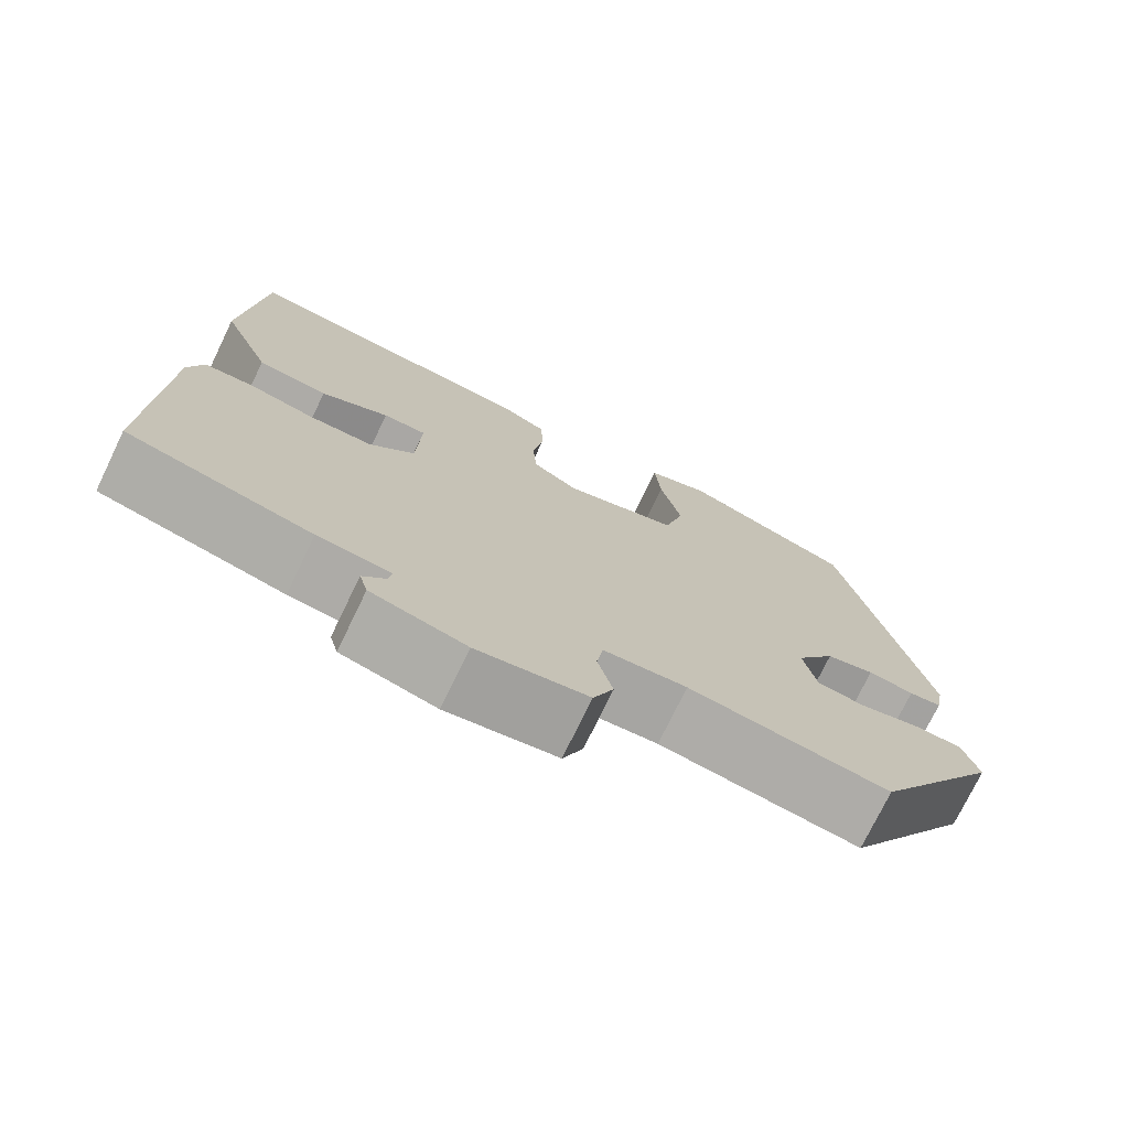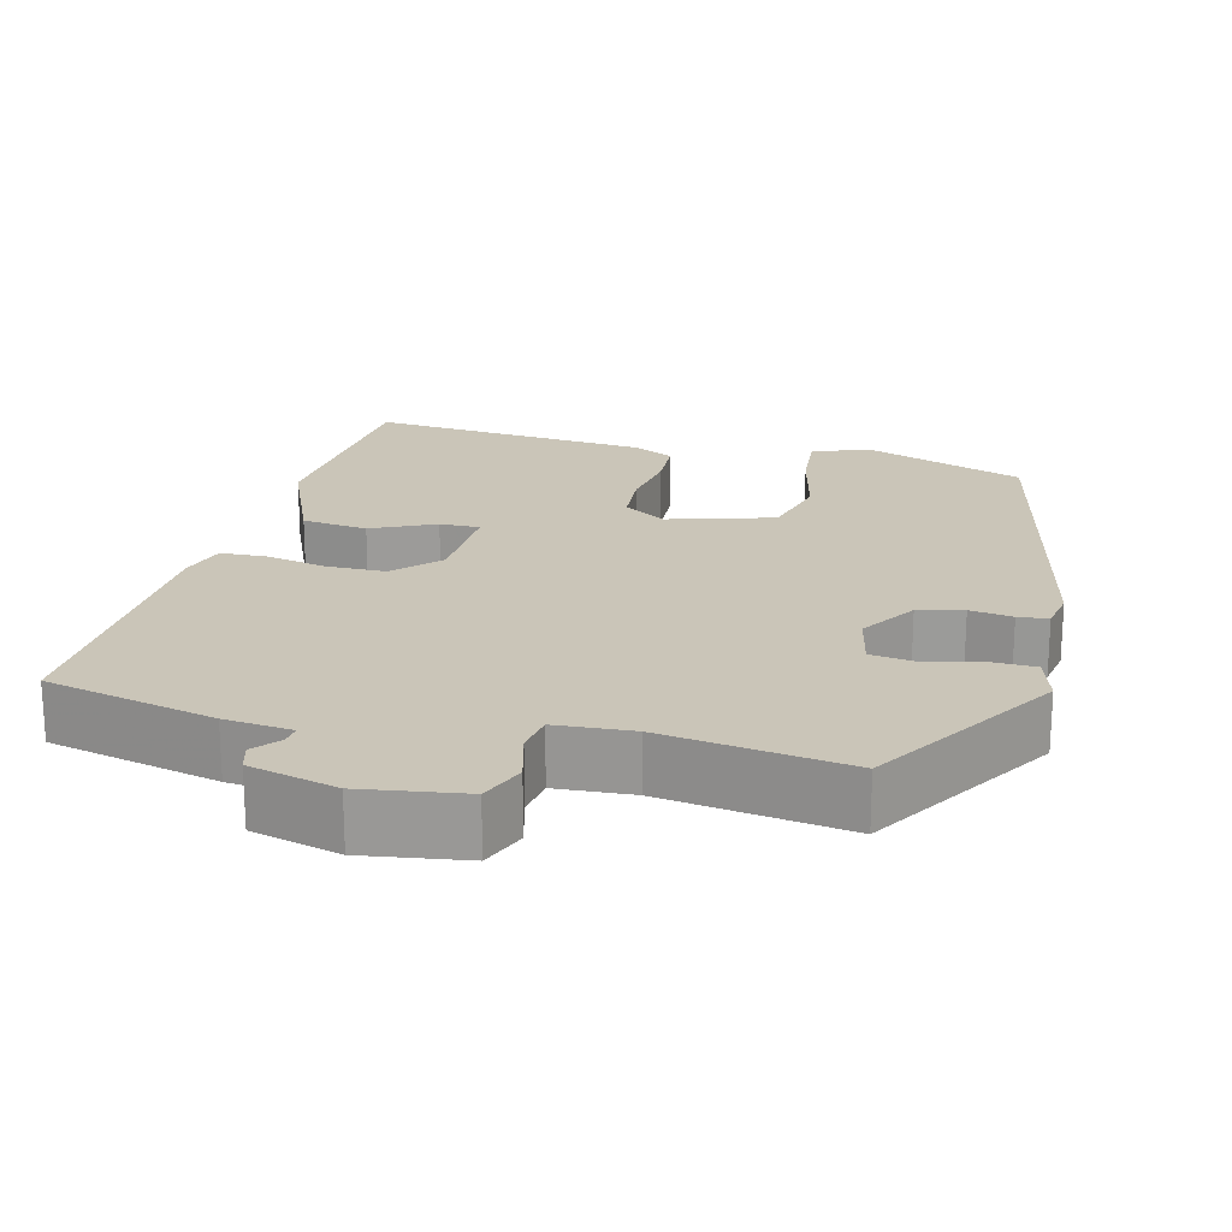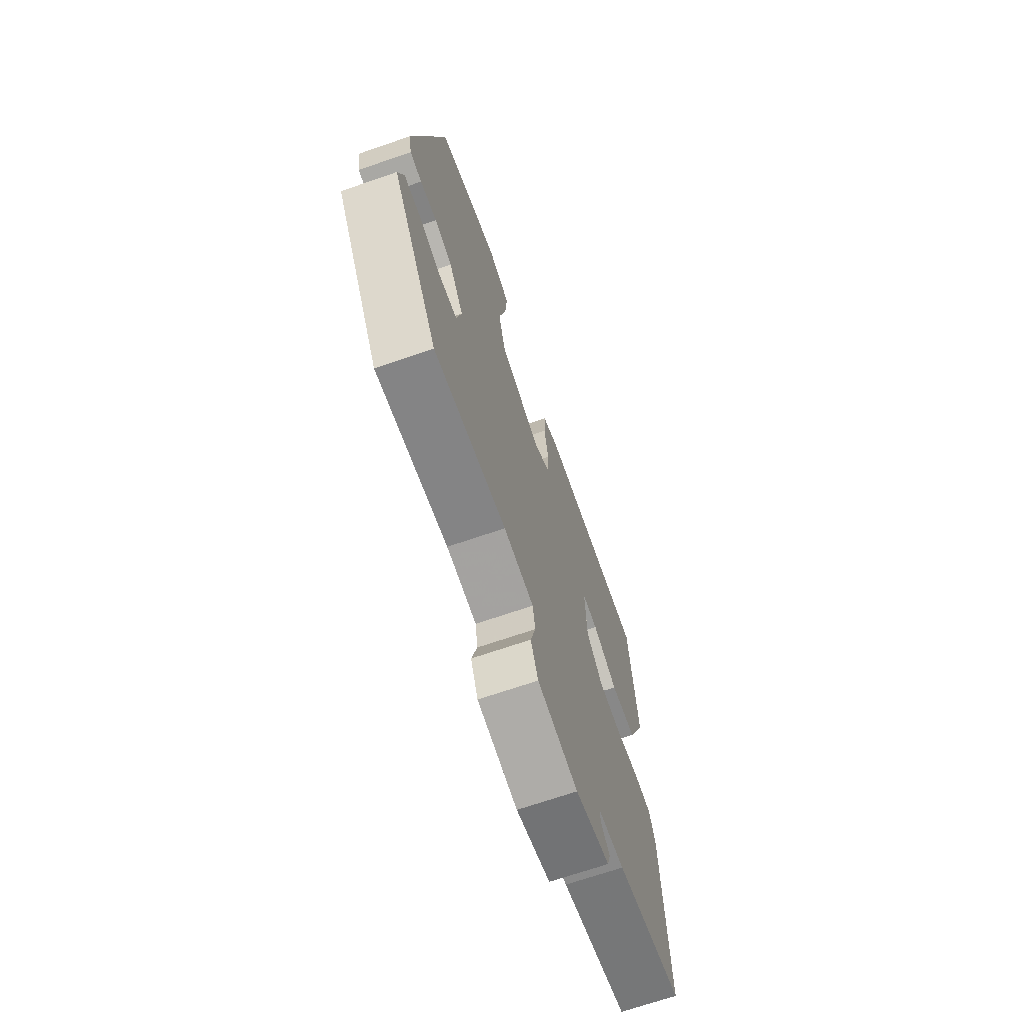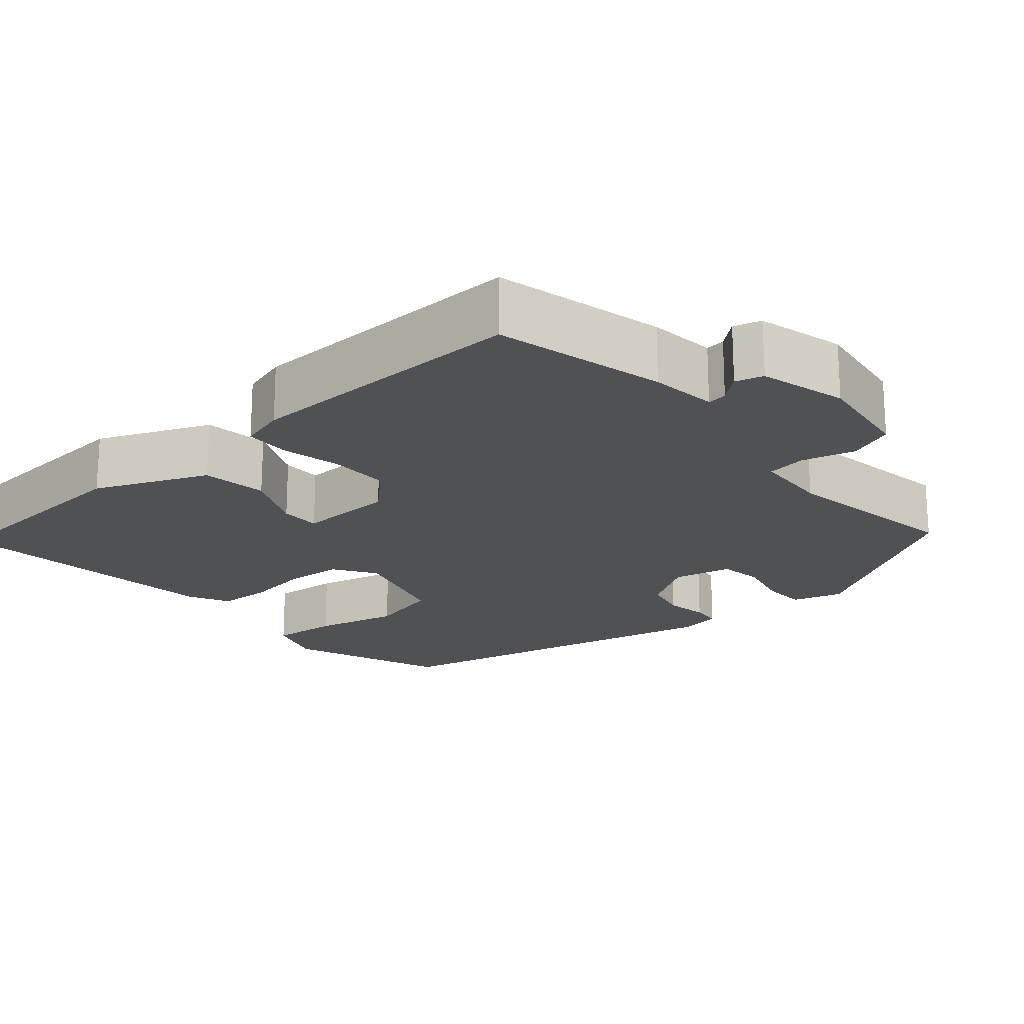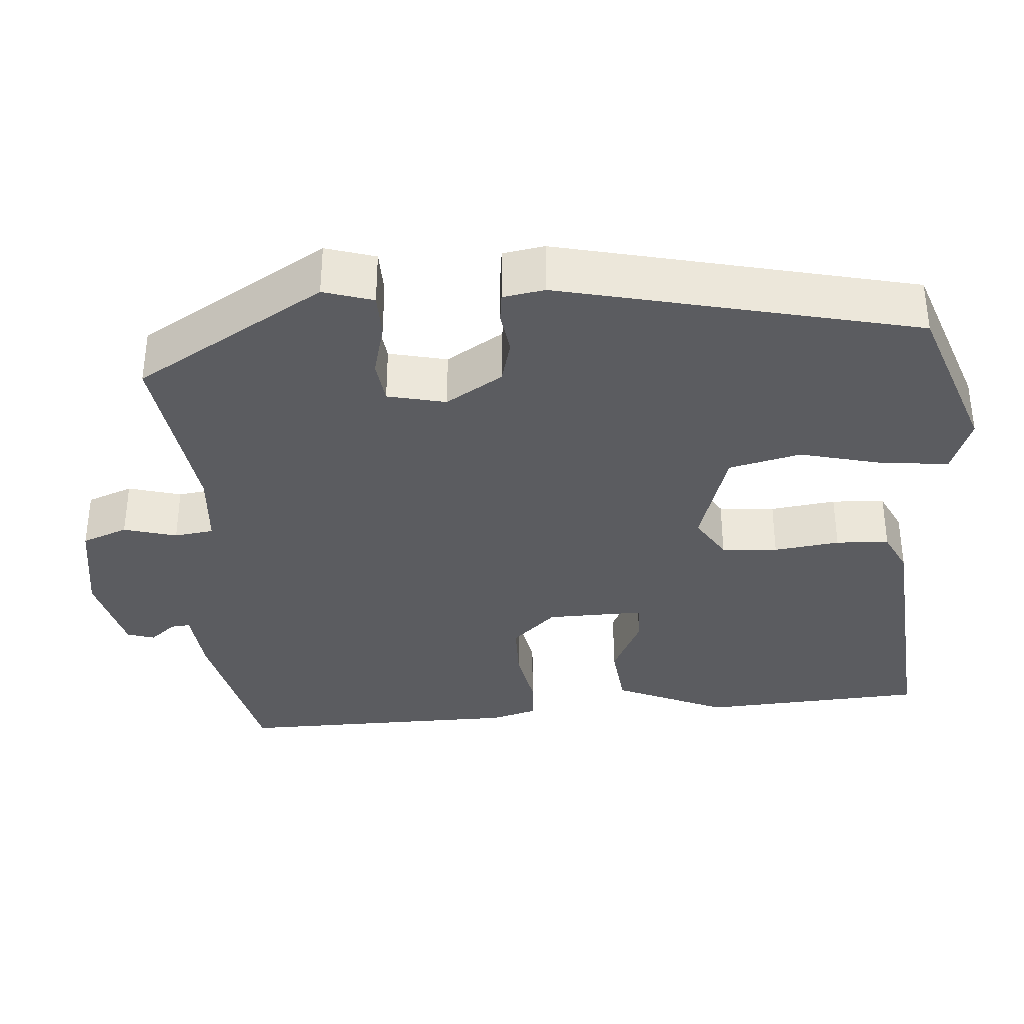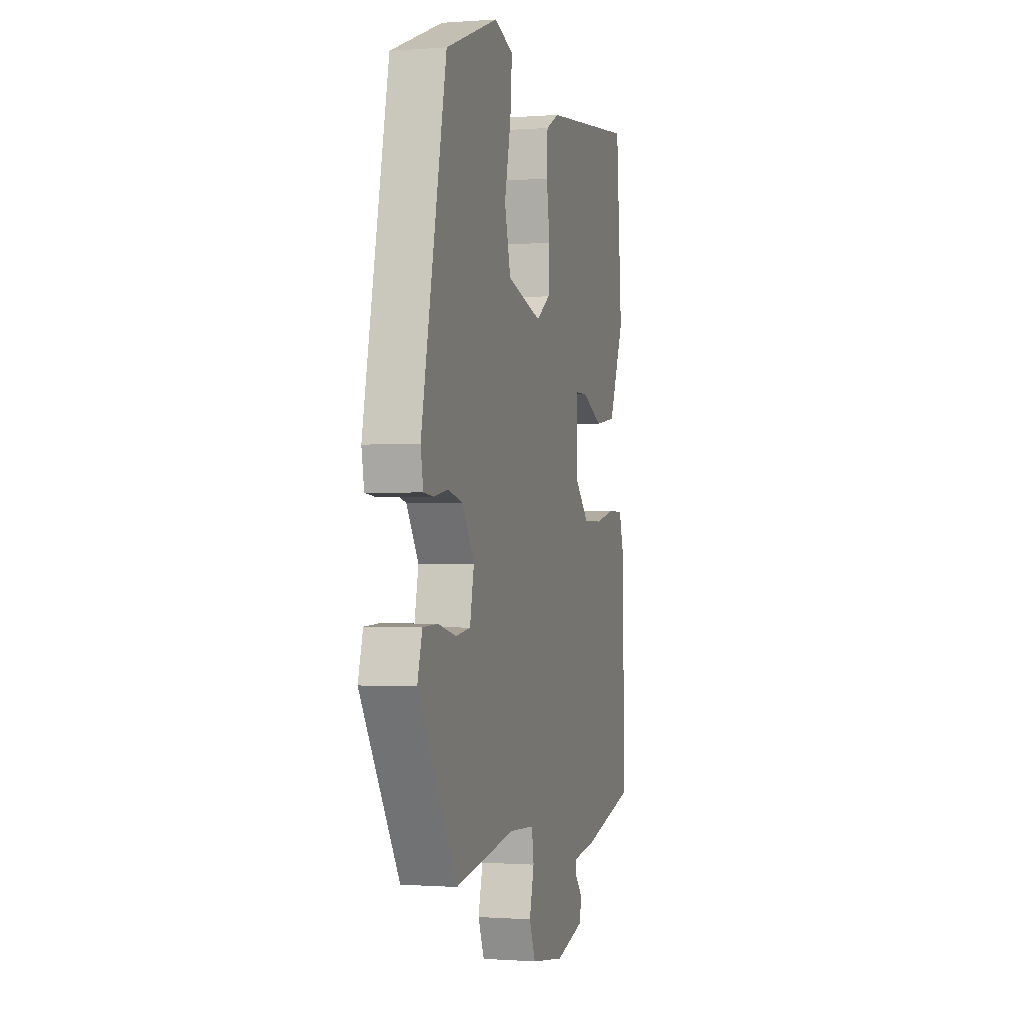
<metadata>
{"format":"obj","ext":"obj","renderer":"f3d","projection":"perspective","resolution":1024,"background":"white","views":[{"elev":-74.8,"azim":154.2,"up":"+Z"},{"elev":20.4,"azim":-166.2,"up":"+Y"},{"elev":-69.6,"azim":-71.0,"up":"+Z"},{"elev":-20.0,"azim":130.6,"up":"+Y"},{"elev":-35.3,"azim":-86.7,"up":"+Y"},{"elev":-0.7,"azim":-74.4,"up":"+Z"}]}
</metadata>
<code>
v -0.385 0.07 -0.506
v -0.537 0.07 -0.262
v -0.518 0.07 -0.197
v -0.46 0.07 -0.195
v -0.389 0.07 -0.212
v -0.332 0.07 -0.204
v -0.316 0.07 -0.128
v -0.363 0.07 -0.055
v -0.421 0.07 -0.041
v -0.476 0.07 -0.05
v -0.515 0.07 -0.046
v -0.525 0.07 0.008
v -0.427 0.07 0.472
v -0.221 0.07 0.549
v -0.146 0.07 0.523
v -0.153 0.07 0.436
v -0.178 0.07 0.327
v -0.154 0.07 0.234
v -0.017 0.07 0.194
v 0.038 0.07 0.23
v 0.043 0.07 0.303
v 0.03 0.07 0.388
v 0.033 0.07 0.457
v 0.086 0.07 0.484
v 0.451 0.07 0.52
v 0.474 0.07 0.229
v 0.413 0.07 0.083
v 0.328 0.07 0.072
v 0.246 0.07 0.11
v 0.194 0.07 0.11
v 0.199 0.07 -0.016
v 0.253 0.07 -0.072
v 0.33 0.07 -0.072
v 0.409 0.07 -0.055
v 0.468 0.07 -0.057
v 0.486 0.07 -0.117
v 0.497 0.07 -0.486
v 0.277 0.07 -0.539
v 0.19 0.07 -0.549
v 0.193 0.07 -0.574
v 0.221 0.07 -0.607
v 0.211 0.07 -0.643
v 0.098 0.07 -0.673
v -0.034 0.07 -0.654
v -0.058 0.07 -0.595
v -0.04 0.07 -0.526
v -0.048 0.07 -0.475
v -0.147 0.07 -0.469
v -0.385 0 -0.506
v -0.537 0 -0.262
v -0.518 0 -0.197
v -0.46 0 -0.195
v -0.389 0 -0.212
v -0.332 0 -0.204
v -0.316 0 -0.128
v -0.363 0 -0.055
v -0.421 0 -0.041
v -0.476 0 -0.05
v -0.515 0 -0.046
v -0.525 0 0.008
v -0.427 0 0.472
v -0.221 0 0.549
v -0.146 0 0.523
v -0.153 0 0.436
v -0.178 0 0.327
v -0.154 0 0.234
v -0.017 0 0.194
v 0.038 0 0.23
v 0.043 0 0.303
v 0.03 0 0.388
v 0.033 0 0.457
v 0.086 0 0.484
v 0.451 0 0.52
v 0.474 0 0.229
v 0.413 0 0.083
v 0.328 0 0.072
v 0.246 0 0.11
v 0.194 0 0.11
v 0.199 0 -0.016
v 0.253 0 -0.072
v 0.33 0 -0.072
v 0.409 0 -0.055
v 0.468 0 -0.057
v 0.486 0 -0.117
v 0.497 0 -0.486
v 0.277 0 -0.539
v 0.19 0 -0.549
v 0.193 0 -0.574
v 0.221 0 -0.607
v 0.211 0 -0.643
v 0.098 0 -0.673
v -0.034 0 -0.654
v -0.058 0 -0.595
v -0.04 0 -0.526
v -0.048 0 -0.475
v -0.147 0 -0.469
f 43 44 45 46
f 43 46 47
f 40 41 42 43
f 39 40 43 47
f 38 39 47
f 37 38 47
f 36 37 47 48
f 33 34 35 36
f 32 33 36 48
f 26 27 28 29
f 26 29 30
f 25 26 30
f 24 25 30
f 21 22 23 24
f 20 21 24 30
f 19 20 30 31
f 14 15 16 17
f 12 13 14 17
f 12 17 18
f 9 10 11 12
f 8 9 12 18
f 7 8 18 19
f 2 3 4 5
f 2 5 6
f 1 2 6
f 19 31 32 48
f 7 19 48
f 1 6 7 48
f 94 93 92 91
f 95 94 91
f 91 90 89 88
f 95 91 88 87
f 95 87 86
f 95 86 85
f 96 95 85 84
f 84 83 82 81
f 96 84 81 80
f 77 76 75 74
f 78 77 74
f 78 74 73
f 78 73 72
f 72 71 70 69
f 78 72 69 68
f 79 78 68 67
f 65 64 63 62
f 65 62 61 60
f 66 65 60
f 60 59 58 57
f 66 60 57 56
f 67 66 56 55
f 53 52 51 50
f 54 53 50
f 54 50 49
f 96 80 79 67
f 96 67 55
f 96 55 54 49
f 1 49 50 2
f 2 50 51 3
f 3 51 52 4
f 4 52 53 5
f 5 53 54 6
f 6 54 55 7
f 7 55 56 8
f 8 56 57 9
f 9 57 58 10
f 10 58 59 11
f 11 59 60 12
f 12 60 61 13
f 13 61 62 14
f 14 62 63 15
f 15 63 64 16
f 16 64 65 17
f 17 65 66 18
f 18 66 67 19
f 19 67 68 20
f 20 68 69 21
f 21 69 70 22
f 22 70 71 23
f 23 71 72 24
f 24 72 73 25
f 25 73 74 26
f 26 74 75 27
f 27 75 76 28
f 28 76 77 29
f 29 77 78 30
f 30 78 79 31
f 31 79 80 32
f 32 80 81 33
f 33 81 82 34
f 34 82 83 35
f 35 83 84 36
f 36 84 85 37
f 37 85 86 38
f 38 86 87 39
f 39 87 88 40
f 40 88 89 41
f 41 89 90 42
f 42 90 91 43
f 43 91 92 44
f 44 92 93 45
f 45 93 94 46
f 46 94 95 47
f 47 95 96 48
f 48 96 49 1

</code>
